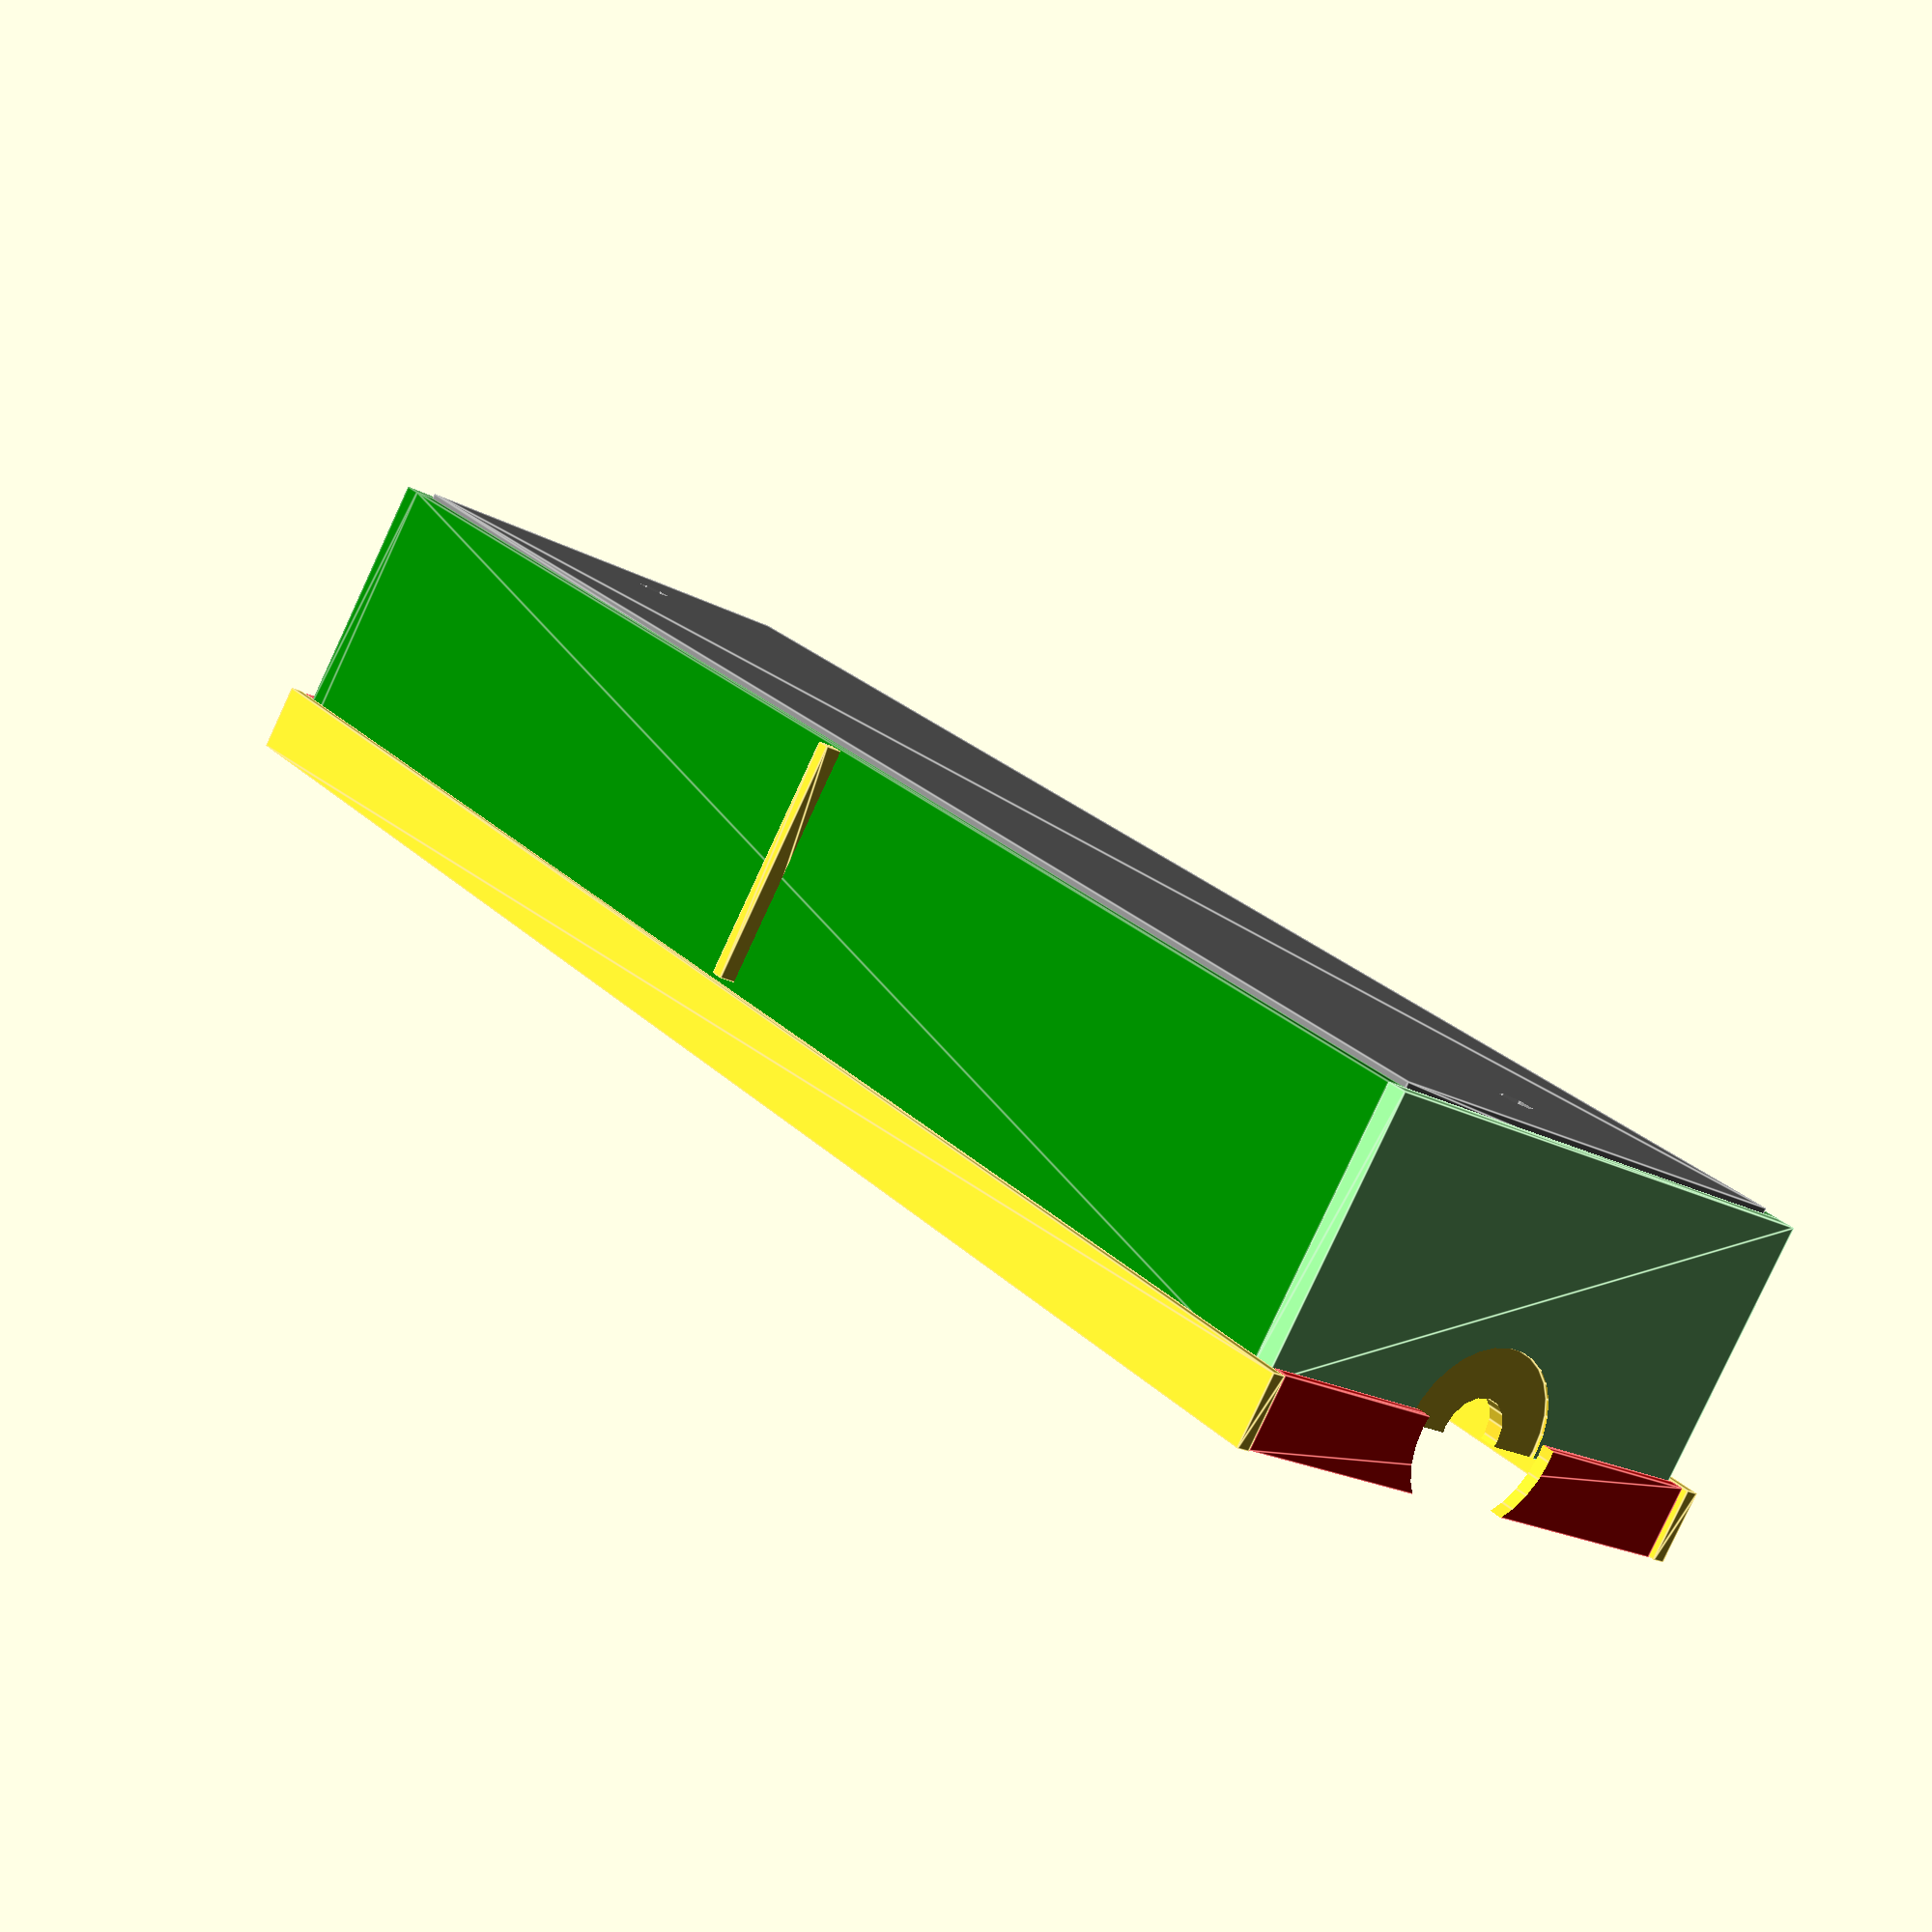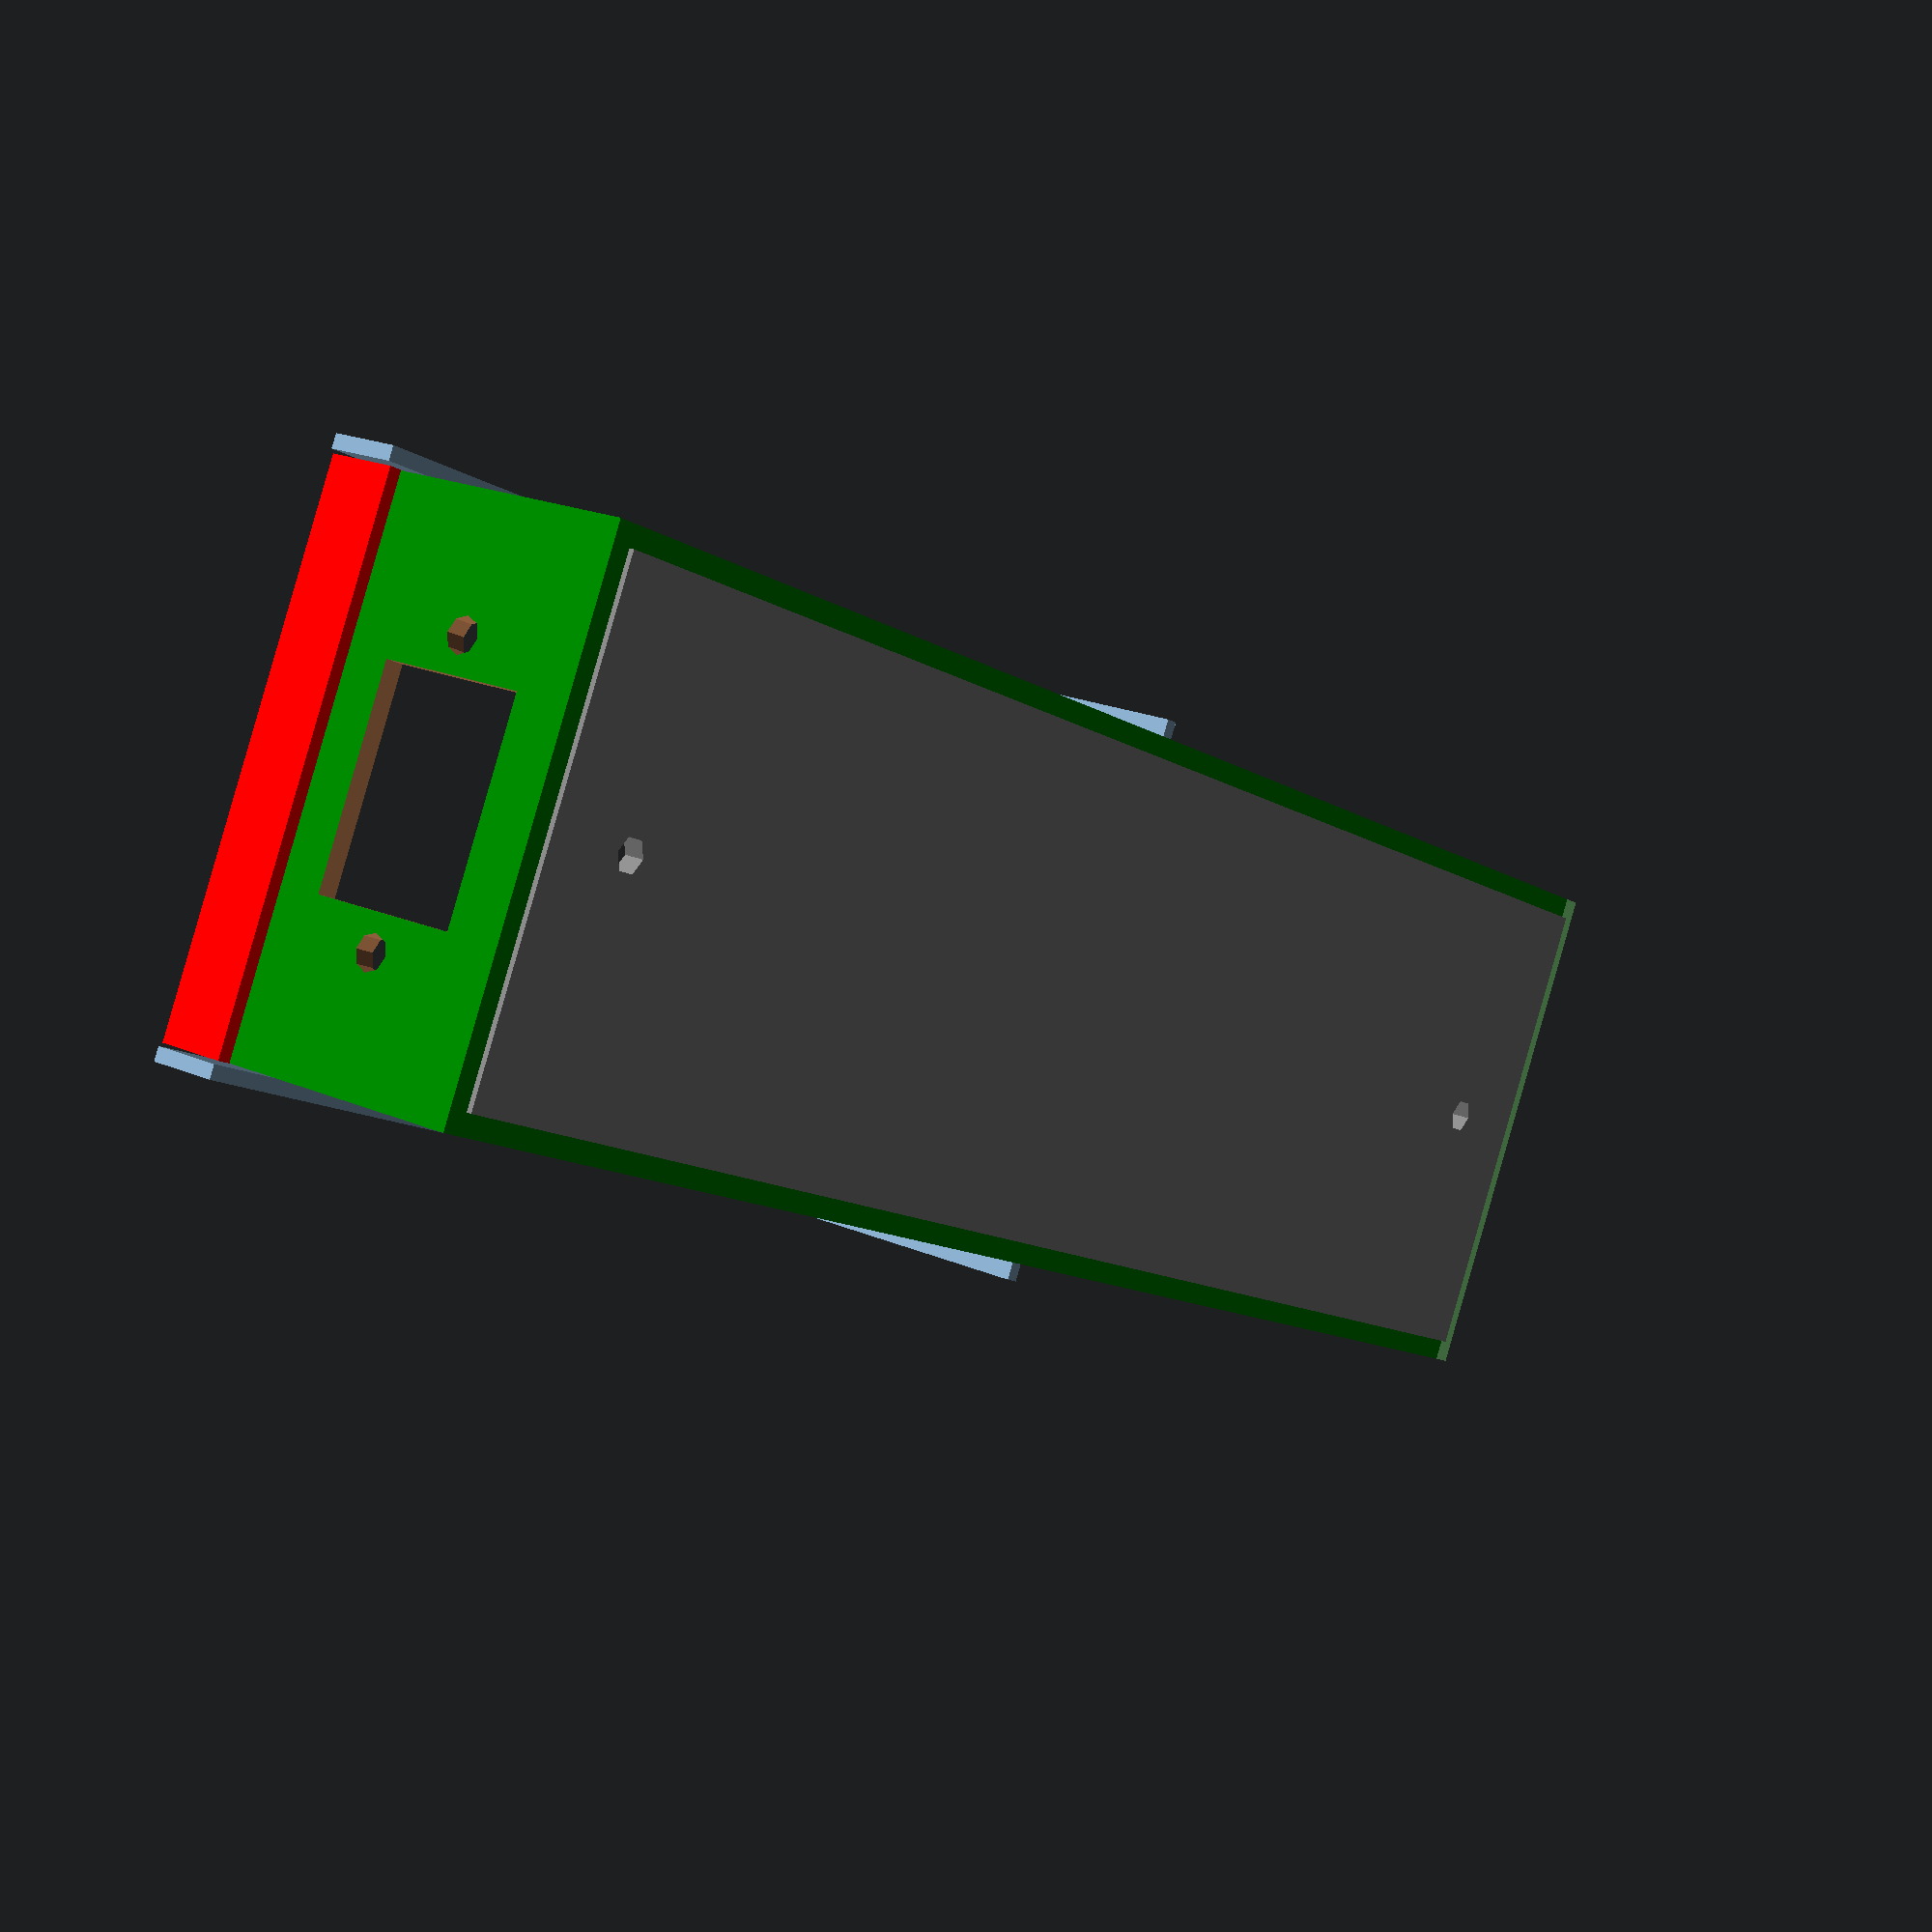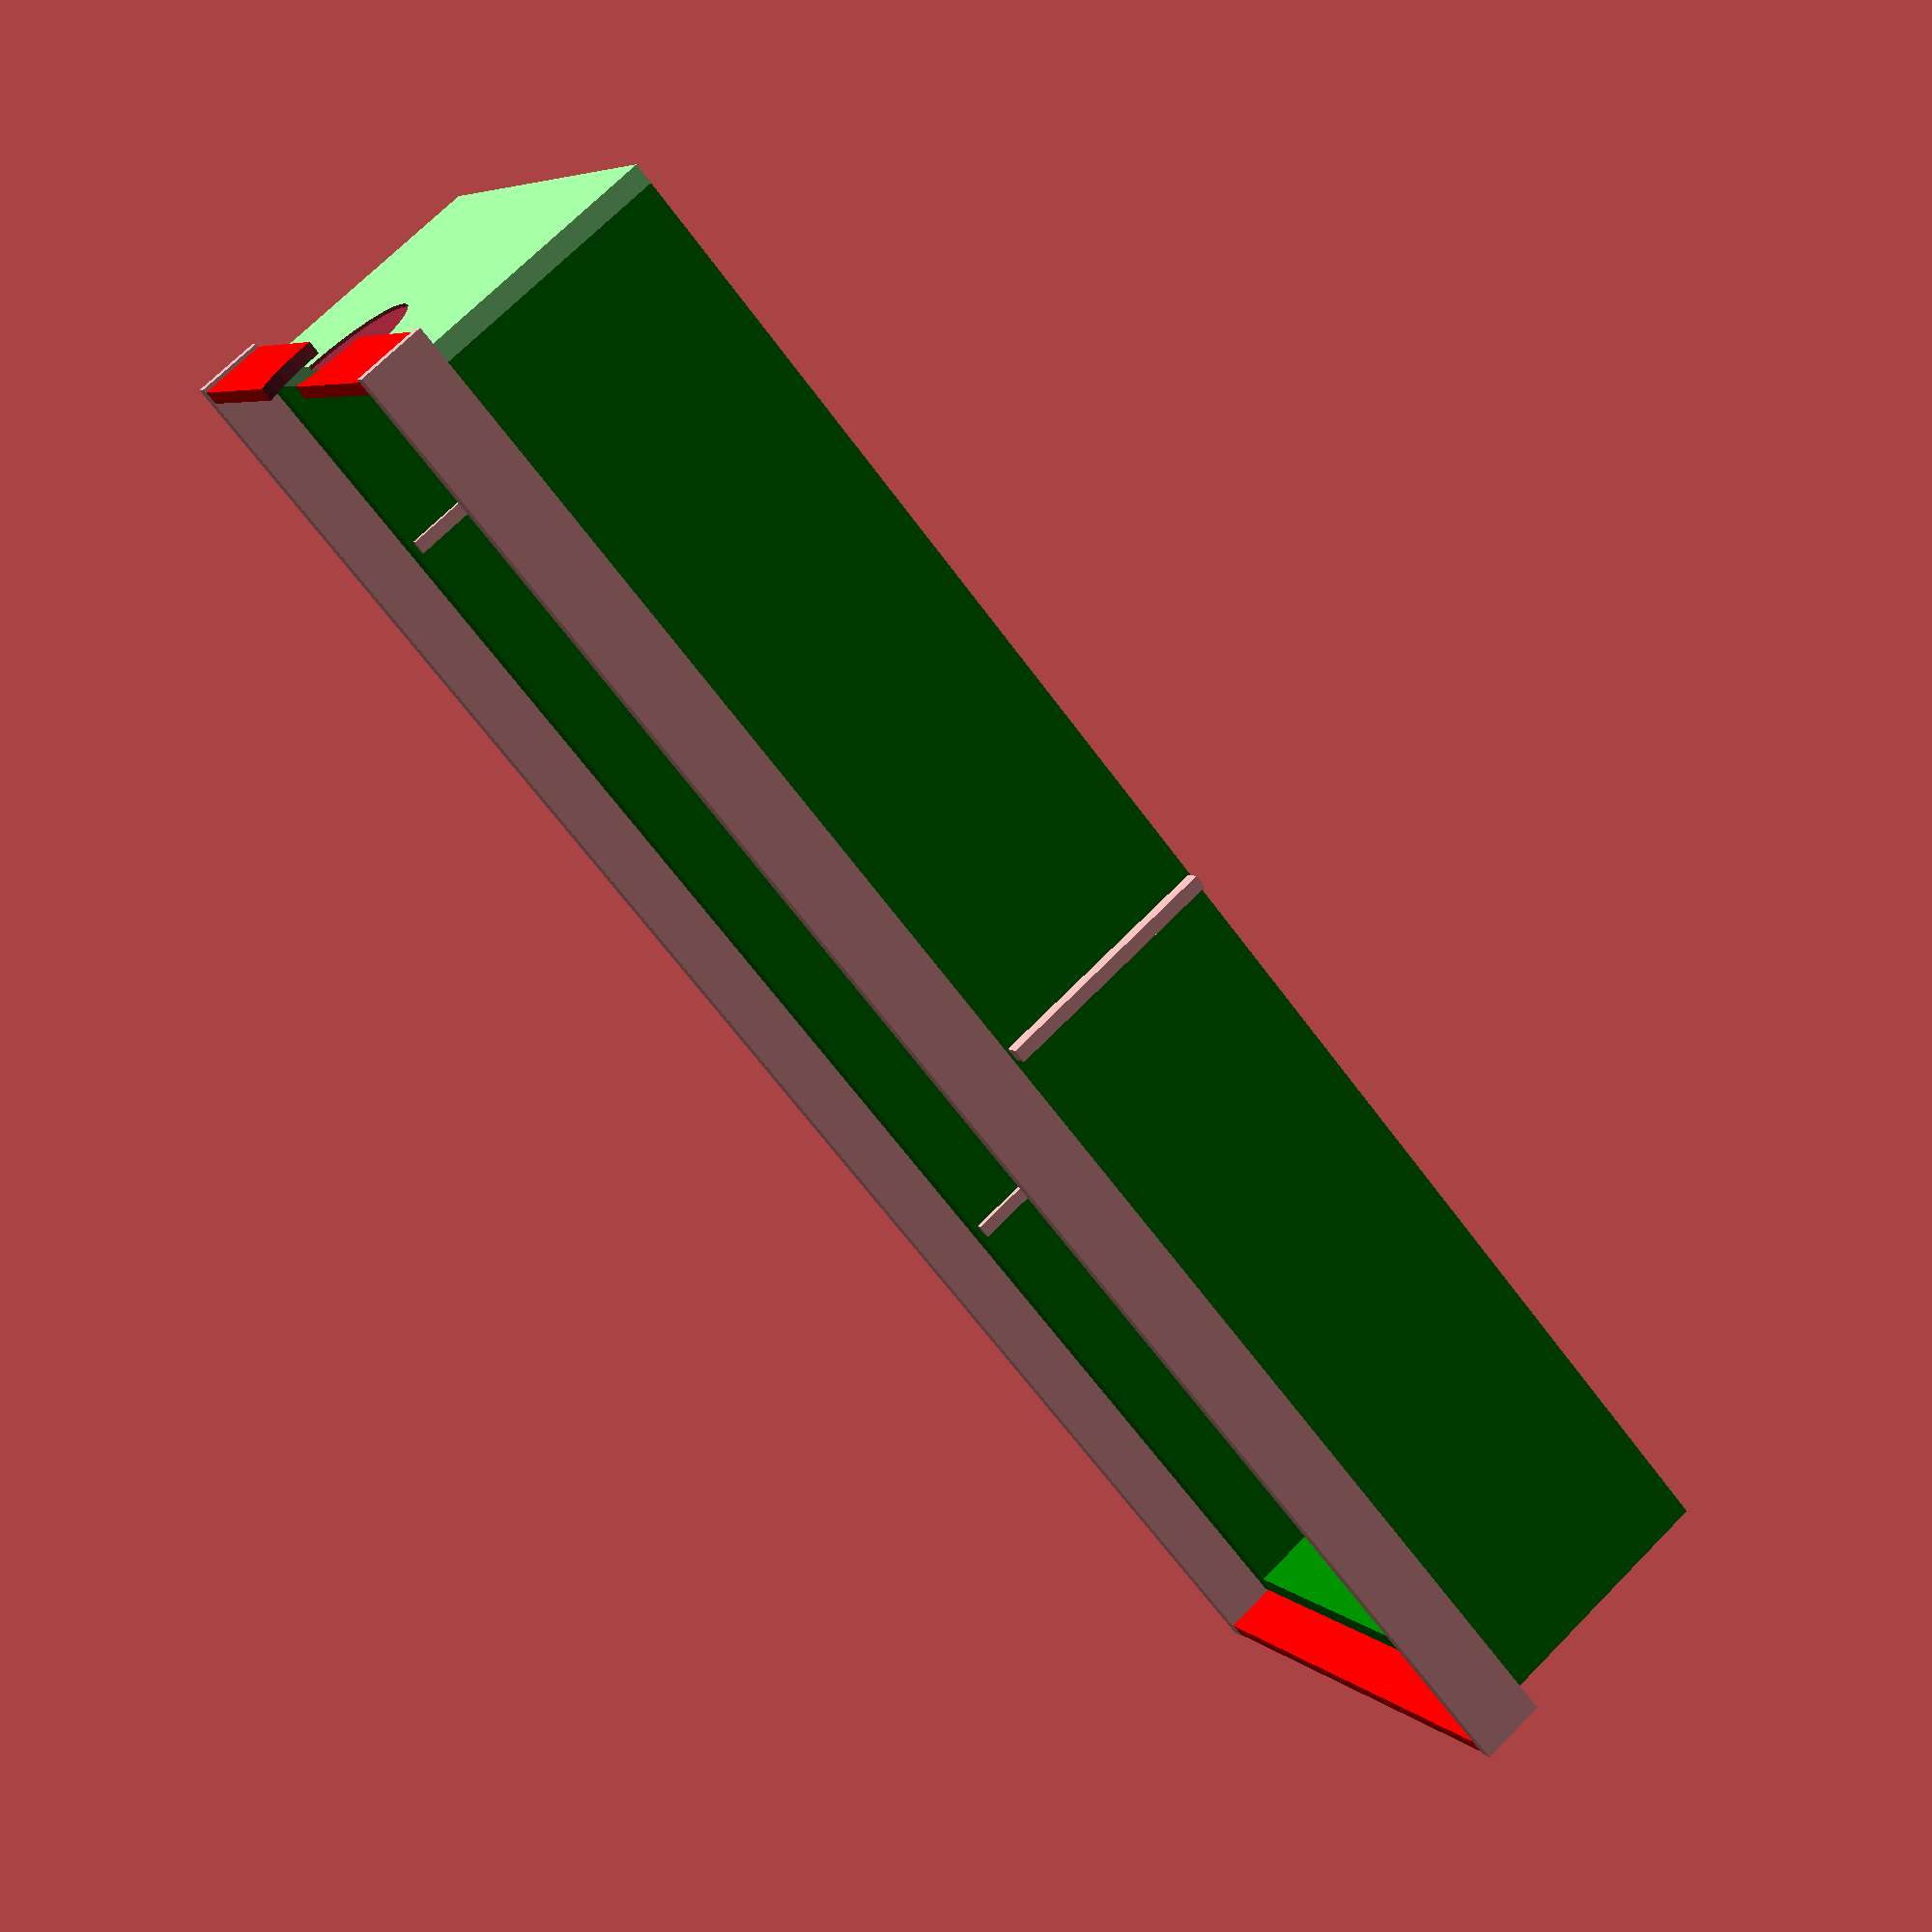
<openscad>
// OpenSCAD for the bottom of a box to hold the power supplies
//          110V 60hz to 12V conversion for Bert
//          Origin = center, bottom of bottom plate

height    = 37;        // Inside height (1/2 high)
length    =240;        // Inside length
rib_thickness = 2;     // Thickness of ribs and other supports
thickness =  3;        // Wall and bottom thickness
width     = 70;        // Inside width

// Bottom plate. 
// x = length
// y = width
module base(x,y) {
    $fn=100;
    linear_extrude(thickness,center=true,convexity=10) {
       square([x,y],center=true); 
    }
}

module end(y,z) {
   linear_extrude(thickness,center=true,convexity=10) {
       square([y,z],center=true); 
    } 
}
module side(x,z) {
   linear_extrude(thickness,center=true,convexity=10) {
       square([x,z],center=true); 
    } 
}

module ac_wire_opening() {
    screw_separation = 40; // center-center between screws
    screw_radius = 2.5;    // screw hole in socket
    // Dimension C-13 female plug socket
    plug_height = 22;  // Socket height
    plug_width  = 30;  // Socket width
    plug_top_edge=16;
    
    // Rectangle
    linear_extrude(thickness+1,center=true,convexity=10) {
       polygon([[-plug_width/2,plug_height/2],
                [plug_width/2,plug_height/2],
                [plug_width/2,-plug_height/2],
                [-plug_width/2,-plug_height/2]]); 
    } 
    translate([screw_separation/2,0,0])
    cylinder(thickness+1,screw_radius,screw_radius,true);
    translate([-screw_separation/2,0,0])
    cylinder(thickness+1,screw_radius,screw_radius,true);
}
// Material to be added to top edge so cover fits. Outside edge.
// Arguments are the length and with of the band.
module band(x,w) {
    z = rib_thickness;
    linear_extrude(height=x,center=true,convexity=10) {
        square([z,w],center=true); 
    }
}
module bottom_screw_holes(x) {
    dx = 15;           // Screw hole offset from end
    sr = 2.5;          // Radius for screw hole
    translate([x/2-dx,0,0])
    cylinder(thickness+1,sr,sr,true,$fn=6);
    translate([dx-x/2,0,0])
    cylinder(thickness+1,sr,sr,true,$fn=6);
}
// Half circle opening
module dc_grommet_opening(z) {
    wr  = 12;    // Grommet radius for 12V wires
    translate([0,z/2,0])
    cylinder(thickness+1,wr,wr,true);
}
// Half circle opening
module dc_wire_opening(z) {
    wr  = 5;    // Washer radius for 12V wires
    translate([0,z/2,0])
    cylinder(thickness+1,wr,wr,true);
}
// The ribs help stiffen the sides and 
// hold the transformer in place. The argument is
// the length of the rib
module rib(h) {
    z = rib_thickness;
    linear_extrude(height=h,center=false,convexity=10) {
        square([z,z],center=true); 
    }
}

  
// -------- Final Assembly --------
module final_assembly(x,y,z) {
    // Bottom
    color("gray")
    translate([0,0,thickness/2])
    difference() {
        base(x,y);
        bottom_screw_holes(x);
    }
    
    // DC End
    rotate([90,0,90])
    translate([0,(z+thickness)/2,-(x+thickness)/2])
    difference() {
        union() {
            color("red")
            rotate([0,90,0])
            translate([thickness,z-15,0])
            band(y+2*thickness,10);
            color("lightgreen")
            end(y+2*thickness,z+thickness/2);
        }
        union() {
            dc_wire_opening(z);
            translate([0,0,-thickness])  // Only the "band"
            dc_grommet_opening(z);
        }
    }
    
    // AC End
    rotate([90,0,90])
    translate([0,(z+thickness)/2,(x+thickness)/2])
    union() {
        difference() {
            color("green")
            end(y+2*thickness,z+thickness/2);
            ac_wire_opening();
        }
        color("red")
        rotate([0,90,0])
        translate([-thickness,z-15,0])
        band(y+2*thickness,10);
    }
    
    // Side
    rotate([90,0,0])
    translate([0,(z+thickness)/2,(y+thickness)/2])
    union() {
        color("green")
        side(x,z+thickness/2);
        rotate([90,0,0])
        translate([0,thickness/2,thickness/2])
        band(y/2,5);
        rotate([0,90,0])
        translate([-thickness,z/2+5-thickness/2,0])
        band(x+4*thickness,10);
    }
    
    // Side
    rotate([90,0,0])
    translate([0,(z+thickness)/2,-(y+thickness)/2])
    union() {
        color("green")
        side(x,z+thickness/2);
        rotate([90,0,0])
        translate([0,-thickness/2,thickness/2])
        band(y/2,5);
        rotate([0,90,0])
        translate([thickness,z/2+5-thickness/2,0])
        band(x+4*thickness,10);
    }
    // Interior support
    union() { 
        color("black");
        offset = 30-length/2;
        translate([offset,width/2,thickness/2])
        rib(height);
        translate([offset,-width/2,thickness/2])
        rib(height);
        rotate([90,0,0])
        translate([offset,thickness,-width/2])
        rib(width);
        
    }
    union() { 
        color("red");
        offset = length/2-75;
        translate([offset,width/2,thickness/2])
        rib(height);
        translate([offset,-width/2,thickness/2])
        rib(height);
        rotate([90,0,0])
        translate([offset,thickness,-width/2])
        rib(width);  
    }
}

final_assembly(length,width,height);
</openscad>
<views>
elev=82.4 azim=308.2 roll=155.1 proj=p view=edges
elev=340.1 azim=333.9 roll=128.8 proj=p view=wireframe
elev=289.3 azim=33.6 roll=44.6 proj=p view=wireframe
</views>
